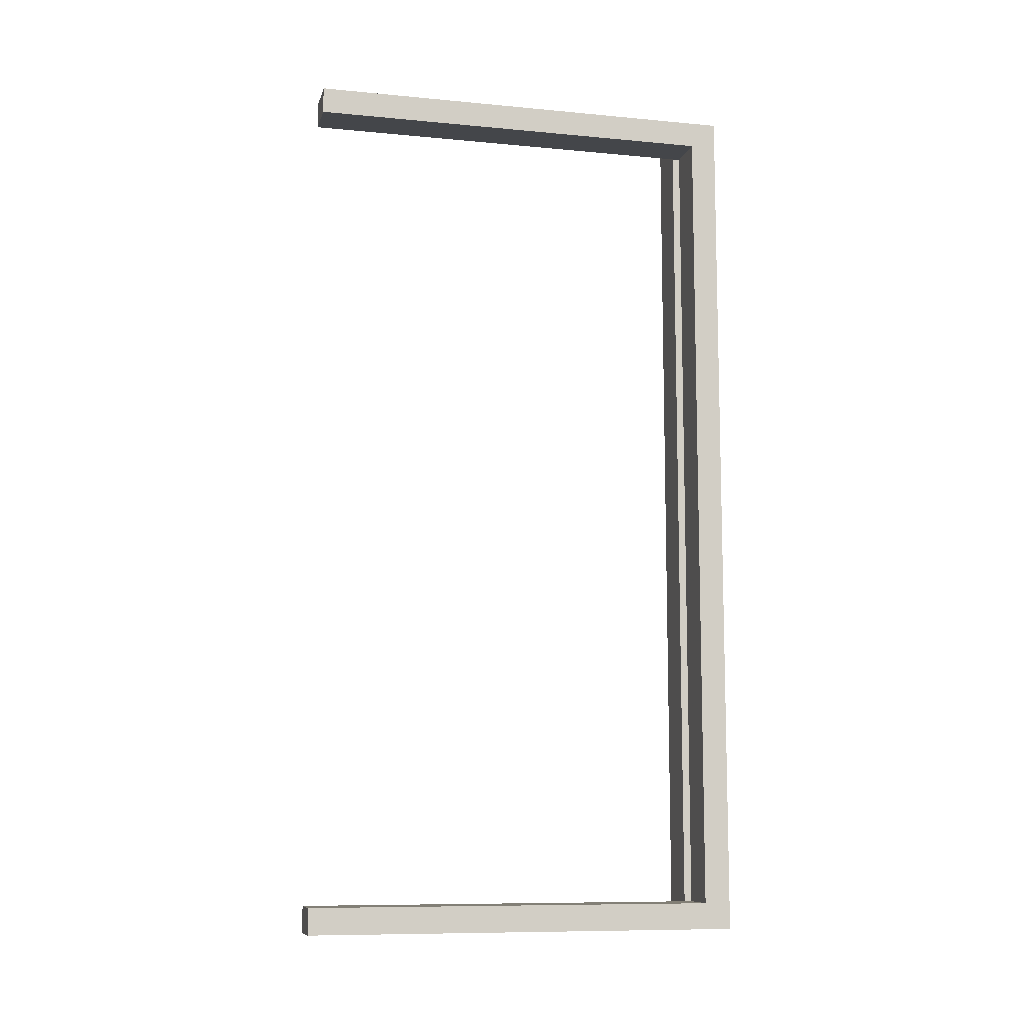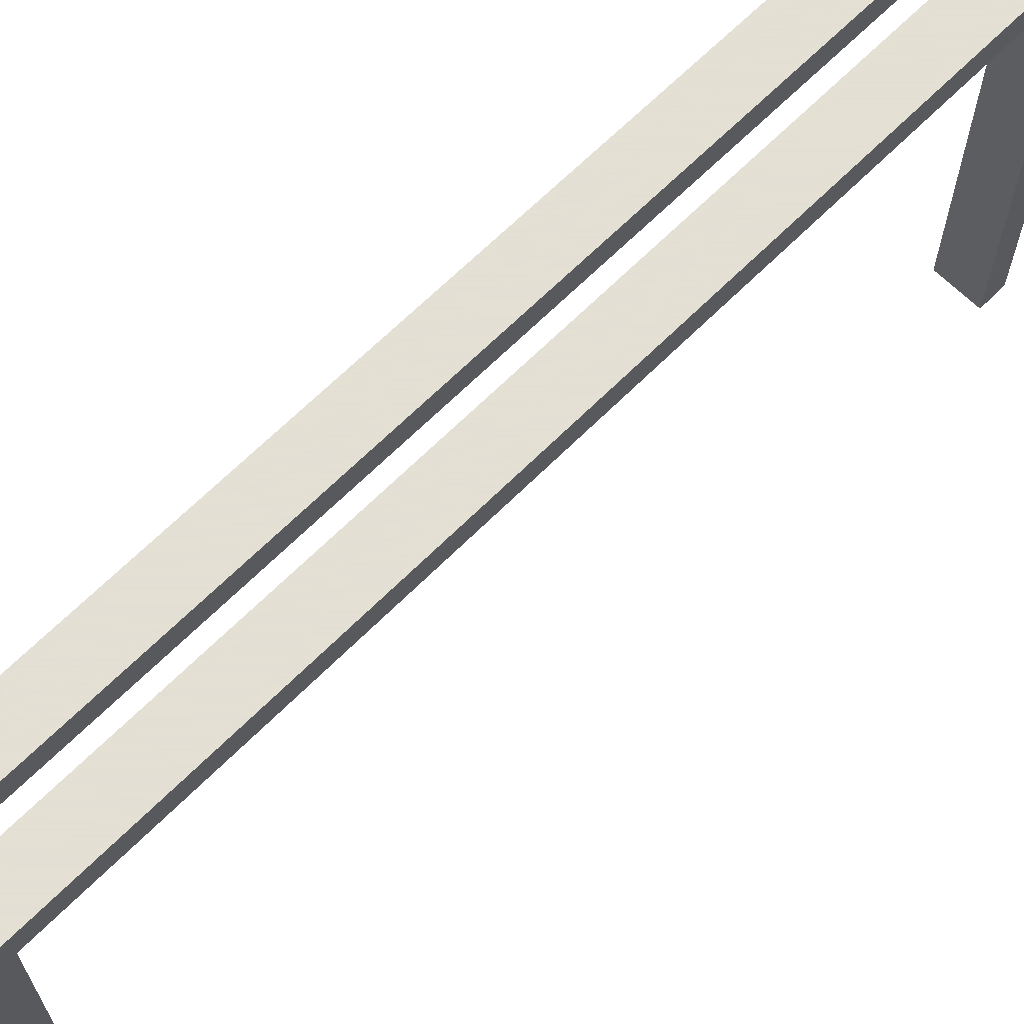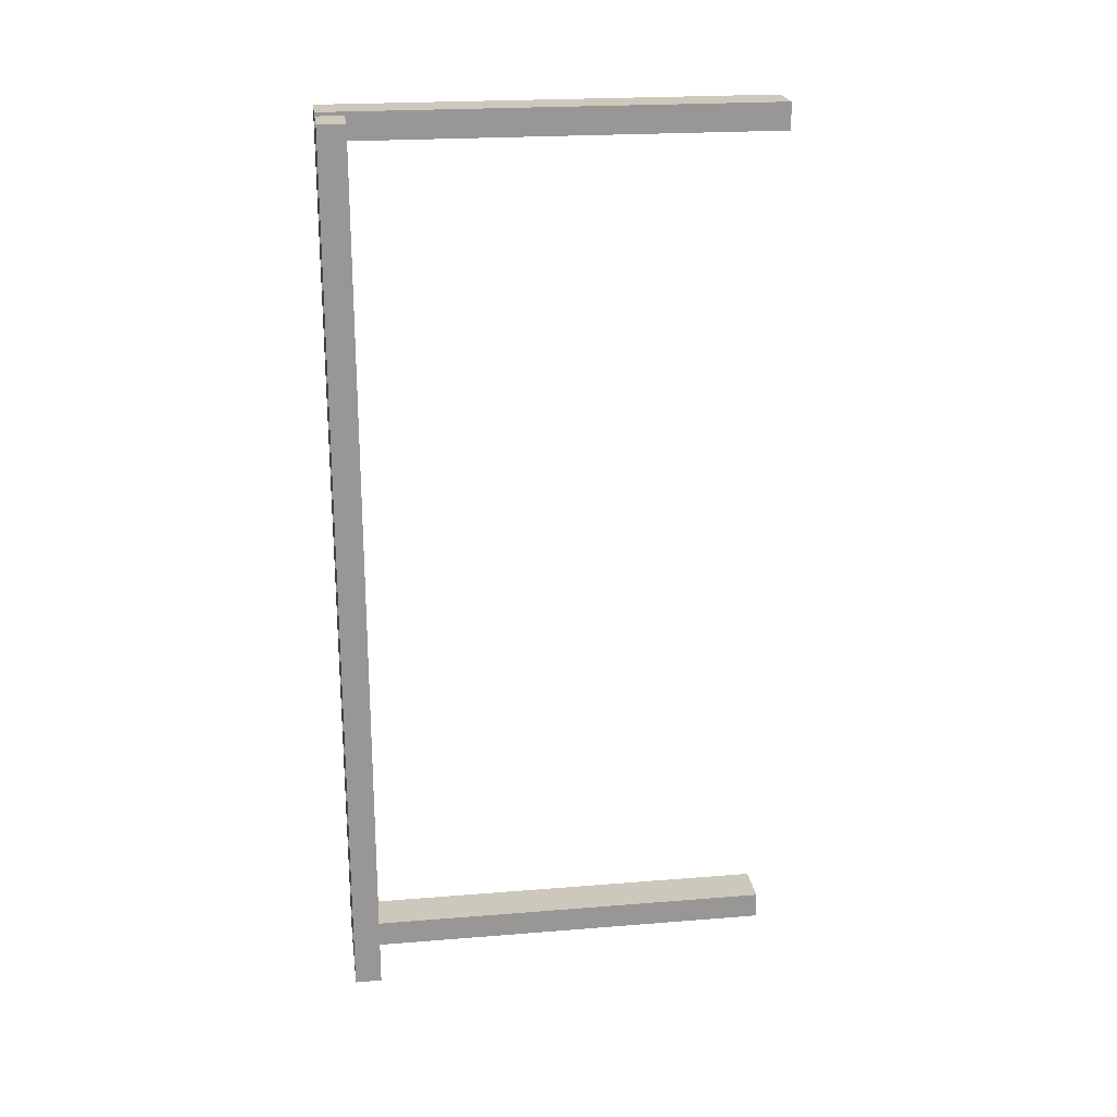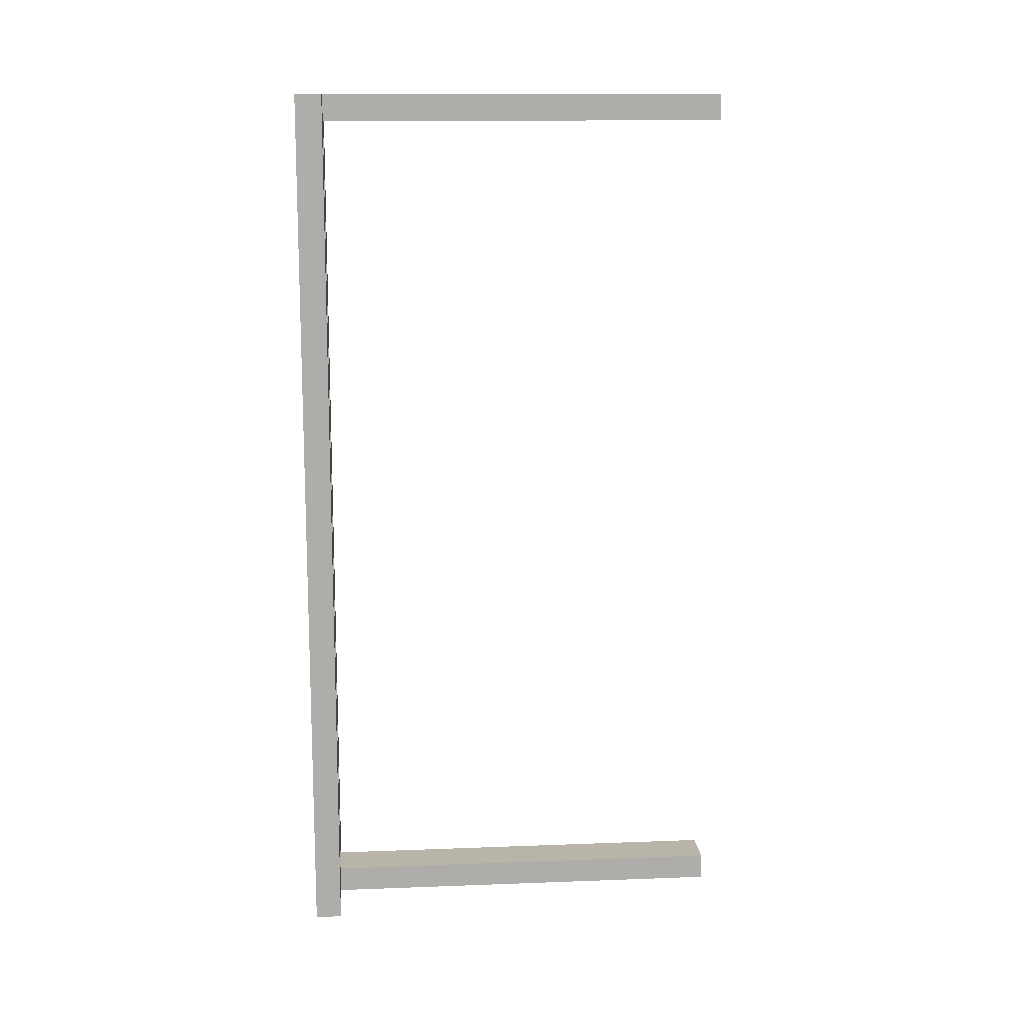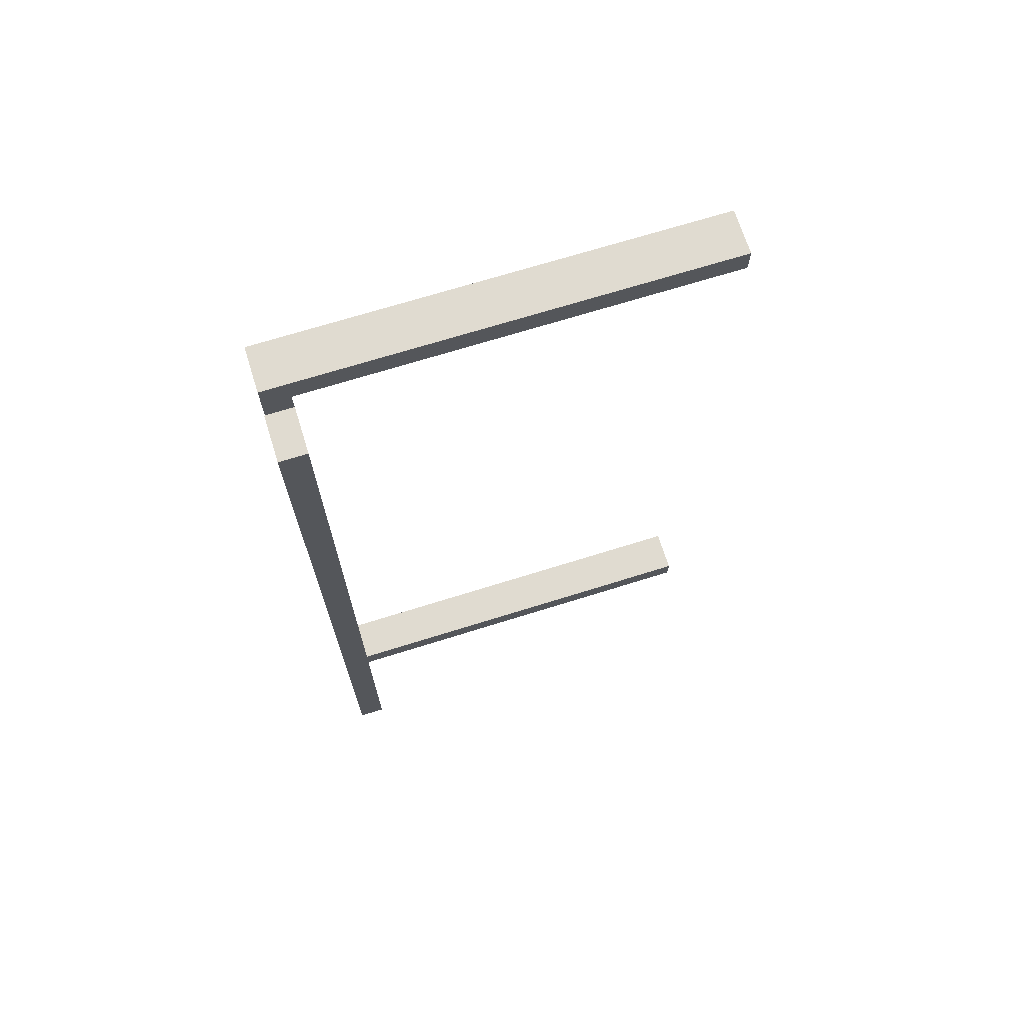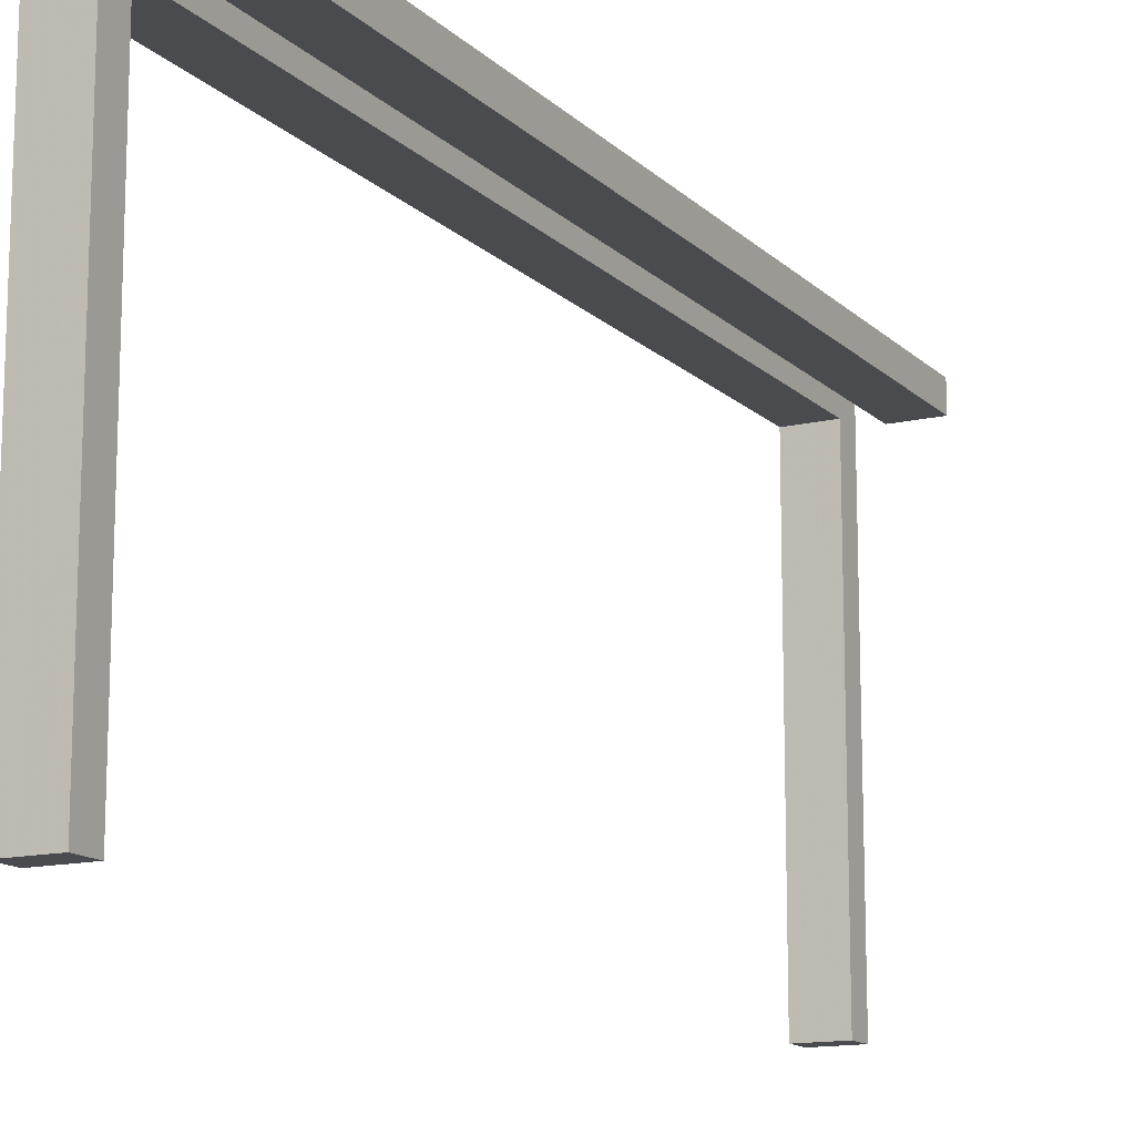
<metadata>
{"format":"obj","ext":"obj","renderer":"f3d","projection":"perspective","resolution":1024,"background":"white","views":[{"elev":-9.7,"azim":-103.7,"up":"+Y"},{"elev":66.2,"azim":-135.1,"up":"+Z"},{"elev":22.1,"azim":82.0,"up":"+Y"},{"elev":13.2,"azim":85.1,"up":"+Y"},{"elev":69.8,"azim":72.6,"up":"+Y"},{"elev":-13.8,"azim":27.6,"up":"+Z"}]}
</metadata>
<code>
v -0.275 0.0625 0
v -0.275 0.125 0
v -0.275 0.05875 -0.03
v -0.275 -0.47 -0.4412
v -0.275 -0.47 -0.3825
v -0.275 0.1175 -0.03
v -0.275 -0.5 -0.4375
v -0.275 -0.5 -0.375
v -0.275 0.5 -0.4375
v -0.275 0.5 -0.375
v -0.275 -0.1175 -0.03
v -0.275 0.47 -0.4412
v -0.275 0.47 -0.3825
v -0.275 -0.05875 -0.03
v -0.275 -0.125 0
v -0.275 -0.0625 0
v -0.2125 0 0
v -0.2125 0 -0.03
v -0.2125 0.0625 0
v -0.2125 0.0625 -0.03
v -0.2125 0.125 0
v -0.2125 0.125 -0.03
v -0.2125 0.375 0
v -0.2125 0.375 -0.03
v -0.2125 0.4375 0
v -0.2125 0.4375 -0.03
v -0.2125 -0.5 0
v -0.2125 -0.5 -0.03
v -0.2125 0.5 0
v -0.2125 0.5 -0.03
v -0.2125 -0.4375 0
v -0.2125 -0.4375 -0.03
v -0.2125 -0.375 0
v -0.2125 -0.375 -0.03
v -0.2125 -0.125 0
v -0.2125 -0.125 -0.03
v -0.2125 -0.0625 0
v -0.2125 -0.0625 -0.03
v -0.2875 0 0
v -0.2875 0 -0.03
v -0.2875 0.0625 0
v -0.2875 0.125 0
v -0.2875 0.05875 -0.03
v -0.2875 -0.47 -0.5
v -0.2875 -0.47 -0.4412
v -0.2875 -0.47 -0.3825
v -0.2875 0.1175 -0.03
v -0.2875 -0.5 -0.5
v -0.2875 -0.5 -0.4375
v -0.2875 -0.5 -0.375
v -0.2875 0.5 -0.5
v -0.2875 0.5 -0.4375
v -0.2875 0.5 -0.375
v -0.2875 -0.1175 -0.03
v -0.2875 0.47 -0.5
v -0.2875 0.47 -0.4412
v -0.2875 0.47 -0.3825
v -0.2875 -0.05875 -0.03
v -0.2875 -0.125 0
v -0.2875 -0.0625 0
v -0.225 0.0625 0
v -0.225 0.0625 -0.03
v -0.225 0.125 0
v -0.225 0.125 -0.03
v -0.225 0.375 0
v -0.225 0.375 -0.03
v -0.225 0.4375 0
v -0.225 0.4375 -0.03
v -0.225 -0.4375 0
v -0.225 -0.4375 -0.03
v -0.225 -0.375 0
v -0.225 -0.375 -0.03
v -0.225 -0.125 0
v -0.225 -0.125 -0.03
v -0.225 -0.0625 0
v -0.225 -0.0625 -0.03
v -0.3 0.0625 0
v -0.3 0.125 0
v -0.3 0.05875 -0.03
v -0.3 -0.47 -0.4412
v -0.3 -0.47 -0.3825
v -0.3 0.1175 -0.03
v -0.3 -0.5 -0.4375
v -0.3 -0.5 -0.375
v -0.3 0.5 -0.4375
v -0.3 0.5 -0.375
v -0.3 -0.1175 -0.03
v -0.3 0.47 -0.4412
v -0.3 0.47 -0.3825
v -0.3 -0.05875 -0.03
v -0.3 -0.125 0
v -0.3 -0.0625 0
v -0.2375 0 0
v -0.2375 0 -0.03
v -0.2375 0.125 0
v -0.2375 0.125 -0.03
v -0.2375 0.25 0
v -0.2375 0.25 -0.03
v -0.2375 0.375 0
v -0.2375 0.375 -0.03
v -0.2375 -0.5 0
v -0.2375 -0.5 -0.03
v -0.2375 0.5 0
v -0.2375 0.5 -0.03
v -0.2375 -0.375 0
v -0.2375 -0.375 -0.03
v -0.2375 -0.25 0
v -0.2375 -0.25 -0.03
v -0.2375 -0.125 0
v -0.2375 -0.125 -0.03
v -0.3125 0 0
v -0.3125 0 -0.03
v -0.3125 -0.1567 -0.03
v -0.3125 -0.3133 -0.03
v -0.3125 0.1667 0
v -0.3125 -0.47 -0.03
v -0.3125 -0.47 -0.1867
v -0.3125 -0.47 -0.3433
v -0.3125 -0.47 -0.5
v -0.3125 0.3333 0
v -0.3125 -0.5 0
v -0.3125 -0.5 -0.5
v -0.3125 -0.5 -0.3333
v -0.3125 -0.5 -0.1667
v -0.3125 0.5 0
v -0.3125 0.5 -0.5
v -0.3125 0.5 -0.3333
v -0.3125 0.5 -0.1667
v -0.3125 -0.3333 0
v -0.3125 0.47 -0.03
v -0.3125 0.47 -0.1867
v -0.3125 0.47 -0.3433
v -0.3125 0.47 -0.5
v -0.3125 -0.1667 0
v -0.3125 0.3133 -0.03
v -0.3125 0.1567 -0.03
v -0.1875 0 0
v -0.1875 0 -0.03
v -0.1875 0.125 0
v -0.1875 0.125 -0.03
v -0.1875 0.25 0
v -0.1875 0.25 -0.03
v -0.1875 0.375 0
v -0.1875 0.375 -0.03
v -0.1875 -0.5 0
v -0.1875 -0.5 -0.03
v -0.1875 0.5 0
v -0.1875 0.5 -0.03
v -0.1875 -0.375 0
v -0.1875 -0.375 -0.03
v -0.1875 -0.25 0
v -0.1875 -0.25 -0.03
v -0.1875 -0.125 0
v -0.1875 -0.125 -0.03
v -0.2625 0 0
v -0.2625 0 -0.03
v -0.2625 -0.1567 -0.03
v -0.2625 -0.3133 -0.03
v -0.2625 0.1667 0
v -0.2625 -0.47 -0.03
v -0.2625 -0.47 -0.1867
v -0.2625 -0.47 -0.3433
v -0.2625 -0.47 -0.5
v -0.2625 0.3333 0
v -0.2625 -0.5 0
v -0.2625 -0.5 -0.5
v -0.2625 -0.5 -0.3333
v -0.2625 -0.5 -0.1667
v -0.2625 0.5 0
v -0.2625 0.5 -0.5
v -0.2625 0.5 -0.3333
v -0.2625 0.5 -0.1667
v -0.2625 -0.3333 0
v -0.2625 0.47 -0.03
v -0.2625 0.47 -0.1867
v -0.2625 0.47 -0.3433
v -0.2625 0.47 -0.5
v -0.2625 -0.1667 0
v -0.2625 0.3133 -0.03
v -0.2625 0.1567 -0.03
v -0.2 0.0625 0
v -0.2 0.0625 -0.03
v -0.2 0.125 0
v -0.2 0.125 -0.03
v -0.2 0.375 0
v -0.2 0.375 -0.03
v -0.2 0.4375 0
v -0.2 0.4375 -0.03
v -0.2 -0.4375 0
v -0.2 -0.4375 -0.03
v -0.2 -0.375 0
v -0.2 -0.375 -0.03
v -0.2 -0.125 0
v -0.2 -0.125 -0.03
v -0.2 -0.0625 0
v -0.2 -0.0625 -0.03
f 163 162 166
f 168 167 161
f 161 160 168
f 178 158 157
f 173 160 158
f 178 173 158
f 157 155 178
f 157 156 155
f 165 160 173
f 92 91 59
f 60 59 15
f 165 173 129
f 178 59 173
f 59 178 15
f 134 129 59
f 59 129 173
f 15 178 16
f 155 39 16
f 155 16 178
f 111 134 92
f 92 39 111
f 92 60 39
f 134 59 91
f 84 83 49
f 50 49 7
f 8 7 167
f 166 167 7
f 48 166 7
f 83 122 48
f 48 49 83
f 123 122 83
f 168 50 167
f 8 167 50
f 124 50 168
f 165 121 124
f 123 84 50
f 124 123 50
f 44 163 166
f 119 44 48
f 80 81 46
f 45 46 5
f 161 117 116
f 162 46 161
f 46 162 5
f 118 117 46
f 46 117 161
f 5 162 4
f 163 44 4
f 163 4 162
f 119 118 80
f 80 44 119
f 80 45 44
f 118 46 81
f 87 90 58
f 54 58 14
f 11 14 157
f 156 157 14
f 40 156 14
f 90 112 40
f 40 58 90
f 113 112 90
f 158 54 157
f 11 157 54
f 114 54 158
f 158 160 116
f 113 87 54
f 114 113 54
f 39 155 156
f 111 39 40
f 119 122 118
f 124 117 123
f 117 124 116
f 134 113 114
f 129 114 116
f 134 114 129
f 113 134 111
f 113 111 112
f 121 129 116
f 162 167 166
f 167 162 161
f 160 165 168
f 92 59 60
f 60 15 16
f 165 129 121
f 39 60 16
f 134 91 92
f 84 49 50
f 50 7 8
f 48 7 49
f 123 83 84
f 165 124 168
f 44 166 48
f 119 48 122
f 80 46 45
f 45 5 4
f 161 116 160
f 44 45 4
f 118 81 80
f 87 58 54
f 54 14 11
f 40 14 58
f 113 90 87
f 158 116 114
f 39 156 40
f 111 40 112
f 122 123 118
f 117 118 123
f 124 121 116
f 109 93 94
f 110 108 107
f 101 105 106
f 105 107 108
f 191 33 31
f 33 71 69
f 195 37 35
f 37 75 73
f 27 69 101
f 105 101 69
f 31 69 27
f 105 69 71
f 71 33 107
f 189 31 27
f 149 189 145
f 27 145 189
f 191 189 149
f 191 151 33
f 33 151 35
f 149 151 191
f 107 105 71
f 73 109 107
f 75 109 73
f 35 73 107
f 109 75 93
f 17 93 75
f 151 193 35
f 195 193 153
f 193 151 153
f 137 17 195
f 37 195 17
f 153 137 195
f 17 75 37
f 35 107 33
f 28 27 101
f 146 145 27
f 194 36 38
f 36 74 76
f 190 32 34
f 32 70 72
f 18 76 94
f 110 94 76
f 76 18 38
f 74 108 110
f 36 108 74
f 76 74 110
f 138 196 18
f 38 18 196
f 154 196 138
f 36 194 152
f 194 154 152
f 196 154 194
f 108 36 34
f 72 108 34
f 70 106 72
f 36 152 34
f 28 70 32
f 106 70 102
f 102 70 28
f 150 192 152
f 34 152 192
f 190 192 150
f 146 28 190
f 150 146 190
f 190 28 32
f 106 108 72
f 17 18 94
f 137 138 18
f 153 154 138
f 154 153 151
f 145 146 150
f 149 150 152
f 109 94 110
f 110 107 109
f 101 106 102
f 105 108 106
f 191 31 189
f 33 69 31
f 195 35 193
f 37 73 35
f 28 101 102
f 146 27 28
f 194 38 196
f 36 76 38
f 190 34 192
f 32 72 34
f 17 94 93
f 137 18 17
f 153 138 137
f 154 151 152
f 145 150 149
f 149 152 151
f 177 176 170
f 172 171 175
f 175 174 172
f 159 179 180
f 164 174 179
f 159 164 179
f 180 155 159
f 180 156 155
f 169 174 164
f 77 78 42
f 41 42 2
f 169 164 120
f 159 42 164
f 42 159 2
f 115 120 42
f 42 120 164
f 2 159 1
f 155 39 1
f 155 1 159
f 111 115 77
f 77 39 111
f 77 41 39
f 115 42 78
f 86 85 52
f 53 52 9
f 10 9 171
f 170 171 9
f 51 170 9
f 85 126 51
f 51 52 85
f 127 126 85
f 172 53 171
f 10 171 53
f 128 53 172
f 169 125 128
f 127 86 53
f 128 127 53
f 55 177 170
f 133 55 51
f 88 89 57
f 56 57 13
f 175 131 130
f 176 57 175
f 57 176 13
f 132 131 57
f 57 131 175
f 13 176 12
f 177 55 12
f 177 12 176
f 133 132 88
f 88 55 133
f 88 56 55
f 132 57 89
f 82 79 43
f 47 43 3
f 6 3 180
f 156 180 3
f 40 156 3
f 79 112 40
f 40 43 79
f 136 112 79
f 179 47 180
f 6 180 47
f 135 47 179
f 179 174 130
f 136 82 47
f 135 136 47
f 39 155 156
f 111 39 40
f 133 126 132
f 128 131 127
f 131 128 130
f 115 136 135
f 120 135 130
f 115 135 120
f 136 115 111
f 136 111 112
f 125 120 130
f 176 171 170
f 171 176 175
f 174 169 172
f 77 42 41
f 41 2 1
f 169 120 125
f 39 41 1
f 115 78 77
f 86 52 53
f 53 9 10
f 51 9 52
f 127 85 86
f 169 128 172
f 55 170 51
f 133 51 126
f 88 57 56
f 56 13 12
f 175 130 174
f 55 56 12
f 132 89 88
f 82 43 47
f 47 3 6
f 40 3 43
f 136 79 82
f 179 130 135
f 39 156 40
f 111 40 112
f 126 127 132
f 131 132 127
f 128 125 130
f 95 93 94
f 96 98 97
f 103 99 100
f 99 97 98
f 185 23 25
f 23 65 67
f 181 19 21
f 19 61 63
f 29 67 103
f 99 103 67
f 25 67 29
f 99 67 65
f 65 23 97
f 187 25 29
f 143 187 147
f 29 147 187
f 185 187 143
f 185 141 23
f 23 141 21
f 143 141 185
f 97 99 65
f 63 95 97
f 61 95 63
f 21 63 97
f 95 61 93
f 17 93 61
f 141 183 21
f 181 183 139
f 183 141 139
f 137 17 181
f 19 181 17
f 139 137 181
f 17 61 19
f 21 97 23
f 30 29 103
f 148 147 29
f 184 22 20
f 22 64 62
f 188 26 24
f 26 68 66
f 18 62 94
f 96 94 62
f 62 18 20
f 64 98 96
f 22 98 64
f 62 64 96
f 138 182 18
f 20 18 182
f 140 182 138
f 22 184 142
f 184 140 142
f 182 140 184
f 98 22 24
f 66 98 24
f 68 100 66
f 22 142 24
f 30 68 26
f 100 68 104
f 104 68 30
f 144 186 142
f 24 142 186
f 188 186 144
f 148 30 188
f 144 148 188
f 188 30 26
f 100 98 66
f 17 18 94
f 137 138 18
f 139 140 138
f 140 139 141
f 147 148 144
f 143 144 142
f 95 94 96
f 96 97 95
f 103 100 104
f 99 98 100
f 185 25 187
f 23 67 25
f 181 21 183
f 19 63 21
f 30 103 104
f 148 29 30
f 184 20 182
f 22 62 20
f 188 24 186
f 26 66 24
f 17 94 93
f 137 18 17
f 139 138 137
f 140 141 142
f 147 144 143
f 143 142 141

</code>
